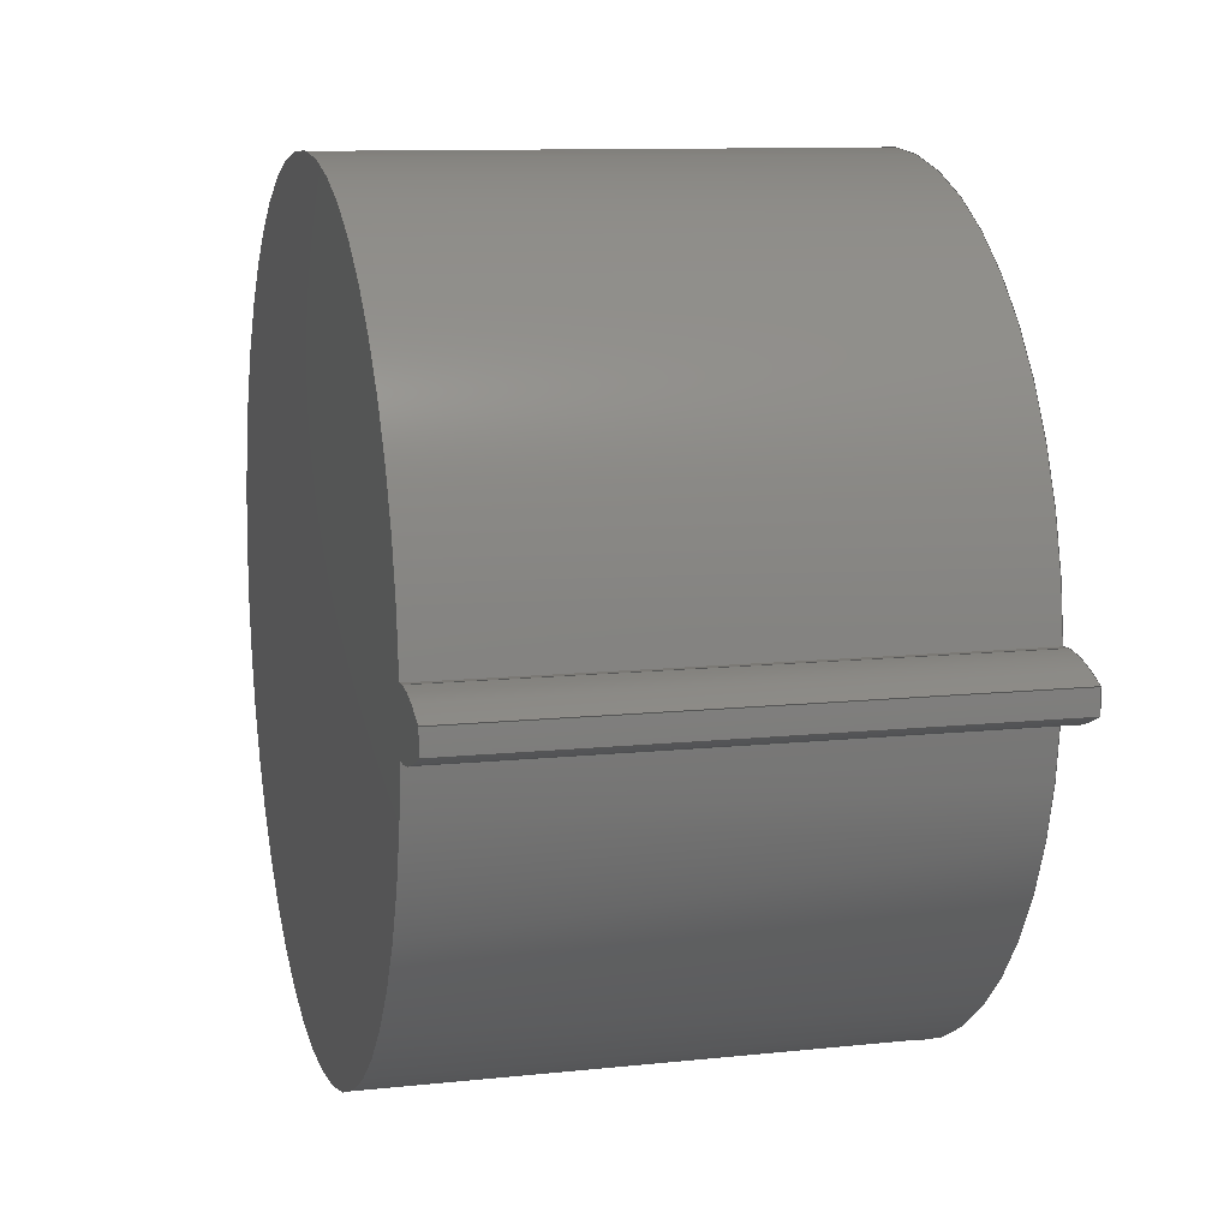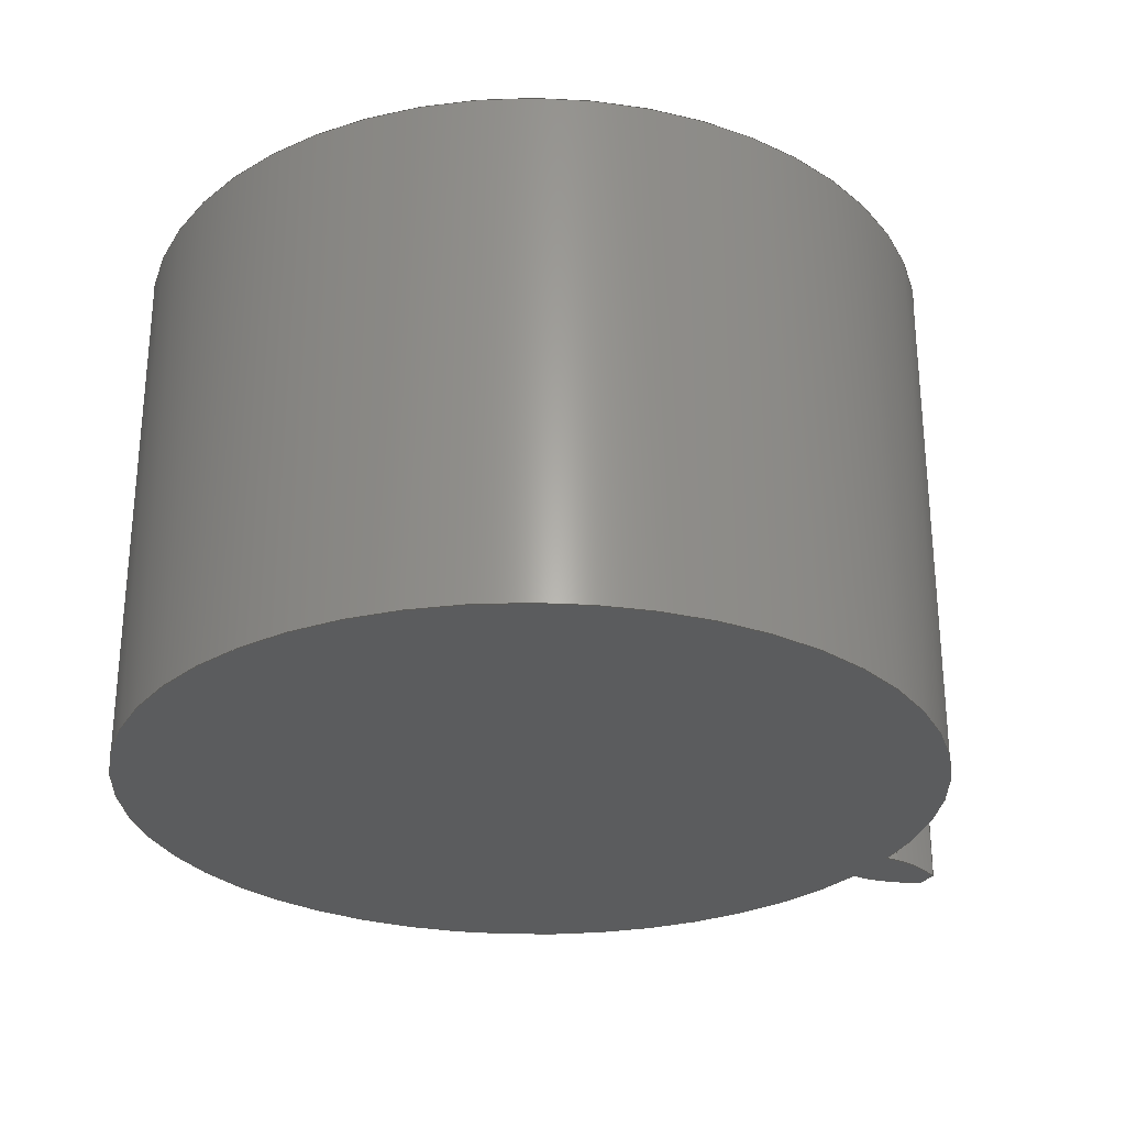
<metadata>
{"format":"step","ext":"step","renderer":"f3d","projection":"perspective","resolution":1024,"background":"white","views":[{"elev":10.6,"azim":75.0,"up":"+Y"},{"elev":-28.1,"azim":-29.4,"up":"+Z"}]}
</metadata>
<code>
ISO-10303-21;
DATA;
#1=MECHANICAL_DESIGN_GEOMETRIC_PRESENTATION_REPRESENTATION('',(#4),#320);
#2=SHAPE_REPRESENTATION_RELATIONSHIP('SRR','None',#327,#3);
#3=ADVANCED_BREP_SHAPE_REPRESENTATION('',(#5),#319);
#4=STYLED_ITEM('',(#336),#5);
#5=MANIFOLD_SOLID_BREP('Gear (4.9 pitch dia.)',#132);
#6=CIRCLE('',#149,2.637);
#7=CIRCLE('',#150,2.637);
#8=CIRCLE('',#152,2.231);
#9=CIRCLE('',#153,2.231);
#10=CYLINDRICAL_SURFACE('',#148,2.637);
#11=CYLINDRICAL_SURFACE('',#151,2.231);
#12=B_SPLINE_CURVE_WITH_KNOTS('',3,(#232,#233,#234,#235,#236,#237,#238,
#239,#240,#241,#242,#243),.UNSPECIFIED.,.F.,.F.,(4,1,1,1,1,1,1,1,1,4),(0,
0.03611,0.07279,0.11,0.1478,
0.1862,0.2251,0.2646,0.3046,0.3451),
 .UNSPECIFIED.);
#13=B_SPLINE_CURVE_WITH_KNOTS('',3,(#245,#246,#247,#248,#249,#250,#251,
#252,#253,#254,#255,#256),.UNSPECIFIED.,.F.,.F.,(4,1,1,1,1,1,1,1,1,4),(-0.3451,
-0.3046,-0.2646,-0.2251,-0.1862,
-0.1478,-0.11,-0.07279,-0.03611,
0),.UNSPECIFIED.);
#14=B_SPLINE_CURVE_WITH_KNOTS('',3,(#288,#289,#290,#291,#292,#293,#294,
#295,#296,#297,#298,#299),.UNSPECIFIED.,.F.,.F.,(4,1,1,1,1,1,1,1,1,4),(0,
0.03611,0.07279,0.11,0.1478,
0.1862,0.2251,0.2646,0.3046,0.3451),
 .UNSPECIFIED.);
#15=B_SPLINE_CURVE_WITH_KNOTS('',3,(#300,#301,#302,#303,#304,#305,#306,
#307,#308,#309,#310,#311),.UNSPECIFIED.,.F.,.F.,(4,1,1,1,1,1,1,1,1,4),(0,
0.03611,0.07279,0.11,0.1478,
0.1862,0.2251,0.2646,0.3046,0.3451),
 .UNSPECIFIED.);
#16=B_SPLINE_SURFACE_WITH_KNOTS('',3,1,((#207,#208),(#209,#210),(#211,#212),
(#213,#214),(#215,#216),(#217,#218),(#219,#220),(#221,#222),(#223,#224),
(#225,#226),(#227,#228),(#229,#230)),.UNSPECIFIED.,.F.,.F.,.F.,(4,1,1,1,
1,1,1,1,1,4),(2,2),(-0.3451,-0.3046,-0.2646,
-0.2251,-0.1862,-0.1478,-0.11,
-0.07279,-0.03611,0),(0,2.9),.UNSPECIFIED.);
#17=B_SPLINE_SURFACE_WITH_KNOTS('',3,1,((#264,#265),(#266,#267),(#268,#269),
(#270,#271),(#272,#273),(#274,#275),(#276,#277),(#278,#279),(#280,#281),
(#282,#283),(#284,#285),(#286,#287)),.UNSPECIFIED.,.F.,.F.,.F.,(4,1,1,1,
1,1,1,1,1,4),(2,2),(0,0.03611,0.07279,0.11,
0.1478,0.1862,0.2251,0.2646,
0.3046,0.3451),(0,2.9),.UNSPECIFIED.);
#18=FACE_OUTER_BOUND('',#26,.T.);
#19=FACE_OUTER_BOUND('',#27,.T.);
#20=FACE_OUTER_BOUND('',#28,.T.);
#21=FACE_OUTER_BOUND('',#29,.T.);
#22=FACE_OUTER_BOUND('',#30,.T.);
#23=FACE_OUTER_BOUND('',#31,.T.);
#24=FACE_OUTER_BOUND('',#32,.T.);
#25=FACE_OUTER_BOUND('',#33,.T.);
#26=EDGE_LOOP('',(#84,#85,#86,#87));
#27=EDGE_LOOP('',(#88,#89,#90,#91));
#28=EDGE_LOOP('',(#92,#93,#94,#95));
#29=EDGE_LOOP('',(#96,#97,#98,#99));
#30=EDGE_LOOP('',(#100,#101,#102,#103));
#31=EDGE_LOOP('',(#104,#105,#106,#107));
#32=EDGE_LOOP('',(#108,#109,#110,#111,#112,#113));
#33=EDGE_LOOP('',(#114,#115,#116,#117,#118,#119));
#34=LINE('',#192,#44);
#35=LINE('',#194,#45);
#36=LINE('',#196,#46);
#37=LINE('',#197,#47);
#38=LINE('',#201,#48);
#39=LINE('',#203,#49);
#40=LINE('',#205,#50);
#41=LINE('',#206,#51);
#42=LINE('',#257,#52);
#43=LINE('',#263,#53);
#44=VECTOR('',#160,1);
#45=VECTOR('',#161,1);
#46=VECTOR('',#162,1);
#47=VECTOR('',#163,1);
#48=VECTOR('',#166,1);
#49=VECTOR('',#167,1);
#50=VECTOR('',#168,1);
#51=VECTOR('',#169,1);
#52=VECTOR('',#170,1);
#53=VECTOR('',#177,1);
#54=VERTEX_POINT('',#190);
#55=VERTEX_POINT('',#191);
#56=VERTEX_POINT('',#193);
#57=VERTEX_POINT('',#195);
#58=VERTEX_POINT('',#199);
#59=VERTEX_POINT('',#200);
#60=VERTEX_POINT('',#202);
#61=VERTEX_POINT('',#204);
#62=VERTEX_POINT('',#231);
#63=VERTEX_POINT('',#244);
#64=VERTEX_POINT('',#259);
#65=VERTEX_POINT('',#261);
#66=EDGE_CURVE('',#54,#55,#34,.T.);
#67=EDGE_CURVE('',#55,#56,#35,.T.);
#68=EDGE_CURVE('',#57,#56,#36,.T.);
#69=EDGE_CURVE('',#54,#57,#37,.T.);
#70=EDGE_CURVE('',#58,#59,#38,.T.);
#71=EDGE_CURVE('',#60,#58,#39,.T.);
#72=EDGE_CURVE('',#61,#60,#40,.T.);
#73=EDGE_CURVE('',#59,#61,#41,.T.);
#74=EDGE_CURVE('',#59,#62,#12,.T.);
#75=EDGE_CURVE('',#63,#61,#13,.T.);
#76=EDGE_CURVE('',#62,#63,#42,.T.);
#77=EDGE_CURVE('',#64,#62,#6,.T.);
#78=EDGE_CURVE('',#65,#63,#7,.T.);
#79=EDGE_CURVE('',#64,#65,#43,.T.);
#80=EDGE_CURVE('',#55,#64,#14,.T.);
#81=EDGE_CURVE('',#56,#65,#15,.T.);
#82=EDGE_CURVE('',#58,#54,#8,.T.);
#83=EDGE_CURVE('',#60,#57,#9,.T.);
#84=ORIENTED_EDGE('',*,*,#66,.T.);
#85=ORIENTED_EDGE('',*,*,#67,.T.);
#86=ORIENTED_EDGE('',*,*,#68,.F.);
#87=ORIENTED_EDGE('',*,*,#69,.F.);
#88=ORIENTED_EDGE('',*,*,#70,.F.);
#89=ORIENTED_EDGE('',*,*,#71,.F.);
#90=ORIENTED_EDGE('',*,*,#72,.F.);
#91=ORIENTED_EDGE('',*,*,#73,.F.);
#92=ORIENTED_EDGE('',*,*,#74,.F.);
#93=ORIENTED_EDGE('',*,*,#73,.T.);
#94=ORIENTED_EDGE('',*,*,#75,.F.);
#95=ORIENTED_EDGE('',*,*,#76,.F.);
#96=ORIENTED_EDGE('',*,*,#77,.T.);
#97=ORIENTED_EDGE('',*,*,#76,.T.);
#98=ORIENTED_EDGE('',*,*,#78,.F.);
#99=ORIENTED_EDGE('',*,*,#79,.F.);
#100=ORIENTED_EDGE('',*,*,#80,.T.);
#101=ORIENTED_EDGE('',*,*,#79,.T.);
#102=ORIENTED_EDGE('',*,*,#81,.F.);
#103=ORIENTED_EDGE('',*,*,#67,.F.);
#104=ORIENTED_EDGE('',*,*,#71,.T.);
#105=ORIENTED_EDGE('',*,*,#82,.T.);
#106=ORIENTED_EDGE('',*,*,#69,.T.);
#107=ORIENTED_EDGE('',*,*,#83,.F.);
#108=ORIENTED_EDGE('',*,*,#83,.T.);
#109=ORIENTED_EDGE('',*,*,#68,.T.);
#110=ORIENTED_EDGE('',*,*,#81,.T.);
#111=ORIENTED_EDGE('',*,*,#78,.T.);
#112=ORIENTED_EDGE('',*,*,#75,.T.);
#113=ORIENTED_EDGE('',*,*,#72,.T.);
#114=ORIENTED_EDGE('',*,*,#82,.F.);
#115=ORIENTED_EDGE('',*,*,#70,.T.);
#116=ORIENTED_EDGE('',*,*,#74,.T.);
#117=ORIENTED_EDGE('',*,*,#77,.F.);
#118=ORIENTED_EDGE('',*,*,#80,.F.);
#119=ORIENTED_EDGE('',*,*,#66,.F.);
#120=PLANE('',#146);
#121=PLANE('',#147);
#122=PLANE('',#154);
#123=PLANE('',#155);
#124=ADVANCED_FACE('',(#18),#120,.T.);
#125=ADVANCED_FACE('',(#19),#121,.T.);
#126=ADVANCED_FACE('',(#20),#16,.T.);
#127=ADVANCED_FACE('',(#21),#10,.T.);
#128=ADVANCED_FACE('',(#22),#17,.T.);
#129=ADVANCED_FACE('',(#23),#11,.T.);
#130=ADVANCED_FACE('',(#24),#122,.T.);
#131=ADVANCED_FACE('',(#25),#123,.F.);
#132=CLOSED_SHELL('',(#124,#125,#126,#127,#128,#129,#130,#131));
#133=DERIVED_UNIT_ELEMENT(#135,1);
#134=DERIVED_UNIT_ELEMENT(#322,3);
#135=(
MASS_UNIT()
NAMED_UNIT(*)
SI_UNIT(.KILO.,.GRAM.)
);
#136=DERIVED_UNIT((#133,#134));
#137=MEASURE_REPRESENTATION_ITEM('density measure',
POSITIVE_RATIO_MEASURE(7850),#136);
#138=PROPERTY_DEFINITION_REPRESENTATION(#143,#140);
#139=PROPERTY_DEFINITION_REPRESENTATION(#144,#141);
#140=REPRESENTATION('material name',(#142),#319);
#141=REPRESENTATION('density',(#137),#319);
#142=DESCRIPTIVE_REPRESENTATION_ITEM('Steel','Steel');
#143=PROPERTY_DEFINITION('material property','material name',#329);
#144=PROPERTY_DEFINITION('material property','density of part',#329);
#145=AXIS2_PLACEMENT_3D('placement',#188,#156,#157);
#146=AXIS2_PLACEMENT_3D('',#189,#158,#159);
#147=AXIS2_PLACEMENT_3D('',#198,#164,#165);
#148=AXIS2_PLACEMENT_3D('',#258,#171,#172);
#149=AXIS2_PLACEMENT_3D('',#260,#173,#174);
#150=AXIS2_PLACEMENT_3D('',#262,#175,#176);
#151=AXIS2_PLACEMENT_3D('',#312,#178,#179);
#152=AXIS2_PLACEMENT_3D('',#313,#180,#181);
#153=AXIS2_PLACEMENT_3D('',#314,#182,#183);
#154=AXIS2_PLACEMENT_3D('',#315,#184,#185);
#155=AXIS2_PLACEMENT_3D('',#316,#186,#187);
#156=DIRECTION('axis',(0,0,1));
#157=DIRECTION('refdir',(1,0,0));
#158=DIRECTION('center_axis',(-0.07077,-0.9975,0));
#159=DIRECTION('ref_axis',(0.9975,-0.07077,0));
#160=DIRECTION('',(0.9975,-0.07077,0));
#161=DIRECTION('',(0,0,1));
#162=DIRECTION('',(0.9975,-0.07077,0));
#163=DIRECTION('',(0,0,1));
#164=DIRECTION('center_axis',(-0.07077,0.9975,0));
#165=DIRECTION('ref_axis',(-0.9975,-0.07077,0));
#166=DIRECTION('',(0.9975,0.07077,0));
#167=DIRECTION('',(0,0,-1));
#168=DIRECTION('',(-0.9975,-0.07077,0));
#169=DIRECTION('',(0,0,1));
#170=DIRECTION('',(0,0,1));
#171=DIRECTION('center_axis',(0,0,1));
#172=DIRECTION('ref_axis',(0.9997,-0.02431,0));
#173=DIRECTION('center_axis',(0,0,1));
#174=DIRECTION('ref_axis',(0.9997,-0.02431,0));
#175=DIRECTION('center_axis',(0,0,1));
#176=DIRECTION('ref_axis',(0.9997,-0.02431,0));
#177=DIRECTION('',(0,0,1));
#178=DIRECTION('center_axis',(0,0,1));
#179=DIRECTION('ref_axis',(-1,1.225e-16,0));
#180=DIRECTION('center_axis',(0,0,1));
#181=DIRECTION('ref_axis',(1,0,0));
#182=DIRECTION('center_axis',(0,0,1));
#183=DIRECTION('ref_axis',(1,0,0));
#184=DIRECTION('center_axis',(0,0,1));
#185=DIRECTION('ref_axis',(1,0,0));
#186=DIRECTION('center_axis',(0,0,1));
#187=DIRECTION('ref_axis',(1,0,0));
#188=CARTESIAN_POINT('',(0,0,0));
#189=CARTESIAN_POINT('Origin',(2.226,-0.1579,0));
#190=CARTESIAN_POINT('',(2.226,-0.1579,0));
#191=CARTESIAN_POINT('',(2.296,-0.1629,0));
#192=CARTESIAN_POINT('',(2.226,-0.1579,0));
#193=CARTESIAN_POINT('',(2.296,-0.1629,2.9));
#194=CARTESIAN_POINT('',(2.296,-0.1629,0));
#195=CARTESIAN_POINT('',(2.226,-0.1579,2.9));
#196=CARTESIAN_POINT('',(2.226,-0.1579,2.9));
#197=CARTESIAN_POINT('',(2.226,-0.1579,0));
#198=CARTESIAN_POINT('Origin',(2.296,0.1629,0));
#199=CARTESIAN_POINT('',(2.226,0.1579,0));
#200=CARTESIAN_POINT('',(2.296,0.1629,0));
#201=CARTESIAN_POINT('',(2.226,0.1579,0));
#202=CARTESIAN_POINT('',(2.226,0.1579,2.9));
#203=CARTESIAN_POINT('',(2.226,0.1579,0));
#204=CARTESIAN_POINT('',(2.296,0.1629,2.9));
#205=CARTESIAN_POINT('',(2.226,0.1579,2.9));
#206=CARTESIAN_POINT('',(2.296,0.1629,0));
#207=CARTESIAN_POINT('Ctrl Pts',(2.624,0.06411,0));
#208=CARTESIAN_POINT('Ctrl Pts',(2.624,0.06411,2.9));
#209=CARTESIAN_POINT('Ctrl Pts',(2.612,0.07017,0));
#210=CARTESIAN_POINT('Ctrl Pts',(2.612,0.07017,2.9));
#211=CARTESIAN_POINT('Ctrl Pts',(2.588,0.08223,0));
#212=CARTESIAN_POINT('Ctrl Pts',(2.588,0.08223,2.9));
#213=CARTESIAN_POINT('Ctrl Pts',(2.552,0.09865,0));
#214=CARTESIAN_POINT('Ctrl Pts',(2.552,0.09865,2.9));
#215=CARTESIAN_POINT('Ctrl Pts',(2.515,0.1136,0));
#216=CARTESIAN_POINT('Ctrl Pts',(2.515,0.1136,2.9));
#217=CARTESIAN_POINT('Ctrl Pts',(2.479,0.127,0));
#218=CARTESIAN_POINT('Ctrl Pts',(2.479,0.127,2.9));
#219=CARTESIAN_POINT('Ctrl Pts',(2.442,0.1386,0));
#220=CARTESIAN_POINT('Ctrl Pts',(2.442,0.1386,2.9));
#221=CARTESIAN_POINT('Ctrl Pts',(2.406,0.1485,0));
#222=CARTESIAN_POINT('Ctrl Pts',(2.406,0.1485,2.9));
#223=CARTESIAN_POINT('Ctrl Pts',(2.369,0.1562,0));
#224=CARTESIAN_POINT('Ctrl Pts',(2.369,0.1562,2.9));
#225=CARTESIAN_POINT('Ctrl Pts',(2.333,0.162,0));
#226=CARTESIAN_POINT('Ctrl Pts',(2.333,0.162,2.9));
#227=CARTESIAN_POINT('Ctrl Pts',(2.308,0.1626,0));
#228=CARTESIAN_POINT('Ctrl Pts',(2.308,0.1626,2.9));
#229=CARTESIAN_POINT('Ctrl Pts',(2.296,0.1629,0));
#230=CARTESIAN_POINT('Ctrl Pts',(2.296,0.1629,2.9));
#231=CARTESIAN_POINT('',(2.624,0.06411,0));
#232=CARTESIAN_POINT('Ctrl Pts',(2.296,0.1629,0));
#233=CARTESIAN_POINT('Ctrl Pts',(2.308,0.1626,0));
#234=CARTESIAN_POINT('Ctrl Pts',(2.333,0.162,0));
#235=CARTESIAN_POINT('Ctrl Pts',(2.369,0.1562,0));
#236=CARTESIAN_POINT('Ctrl Pts',(2.406,0.1485,0));
#237=CARTESIAN_POINT('Ctrl Pts',(2.442,0.1386,0));
#238=CARTESIAN_POINT('Ctrl Pts',(2.479,0.127,0));
#239=CARTESIAN_POINT('Ctrl Pts',(2.515,0.1136,0));
#240=CARTESIAN_POINT('Ctrl Pts',(2.552,0.09865,0));
#241=CARTESIAN_POINT('Ctrl Pts',(2.588,0.08223,0));
#242=CARTESIAN_POINT('Ctrl Pts',(2.612,0.07017,0));
#243=CARTESIAN_POINT('Ctrl Pts',(2.624,0.06411,0));
#244=CARTESIAN_POINT('',(2.624,0.06411,2.9));
#245=CARTESIAN_POINT('Ctrl Pts',(2.624,0.06411,2.9));
#246=CARTESIAN_POINT('Ctrl Pts',(2.612,0.07017,2.9));
#247=CARTESIAN_POINT('Ctrl Pts',(2.588,0.08223,2.9));
#248=CARTESIAN_POINT('Ctrl Pts',(2.552,0.09865,2.9));
#249=CARTESIAN_POINT('Ctrl Pts',(2.515,0.1136,2.9));
#250=CARTESIAN_POINT('Ctrl Pts',(2.479,0.127,2.9));
#251=CARTESIAN_POINT('Ctrl Pts',(2.442,0.1386,2.9));
#252=CARTESIAN_POINT('Ctrl Pts',(2.406,0.1485,2.9));
#253=CARTESIAN_POINT('Ctrl Pts',(2.369,0.1562,2.9));
#254=CARTESIAN_POINT('Ctrl Pts',(2.333,0.162,2.9));
#255=CARTESIAN_POINT('Ctrl Pts',(2.308,0.1626,2.9));
#256=CARTESIAN_POINT('Ctrl Pts',(2.296,0.1629,2.9));
#257=CARTESIAN_POINT('',(2.624,0.06411,0));
#258=CARTESIAN_POINT('Origin',(-0.0121,9.243e-15,
0));
#259=CARTESIAN_POINT('',(2.624,-0.06411,0));
#260=CARTESIAN_POINT('Origin',(-0.0121,9.243e-15,
0));
#261=CARTESIAN_POINT('',(2.624,-0.06411,2.9));
#262=CARTESIAN_POINT('Origin',(-0.0121,9.243e-15,
2.9));
#263=CARTESIAN_POINT('',(2.624,-0.06411,0));
#264=CARTESIAN_POINT('Ctrl Pts',(2.296,-0.1629,0));
#265=CARTESIAN_POINT('Ctrl Pts',(2.296,-0.1629,2.9));
#266=CARTESIAN_POINT('Ctrl Pts',(2.308,-0.1626,0));
#267=CARTESIAN_POINT('Ctrl Pts',(2.308,-0.1626,2.9));
#268=CARTESIAN_POINT('Ctrl Pts',(2.333,-0.162,0));
#269=CARTESIAN_POINT('Ctrl Pts',(2.333,-0.162,2.9));
#270=CARTESIAN_POINT('Ctrl Pts',(2.369,-0.1562,0));
#271=CARTESIAN_POINT('Ctrl Pts',(2.369,-0.1562,2.9));
#272=CARTESIAN_POINT('Ctrl Pts',(2.406,-0.1485,0));
#273=CARTESIAN_POINT('Ctrl Pts',(2.406,-0.1485,2.9));
#274=CARTESIAN_POINT('Ctrl Pts',(2.442,-0.1386,0));
#275=CARTESIAN_POINT('Ctrl Pts',(2.442,-0.1386,2.9));
#276=CARTESIAN_POINT('Ctrl Pts',(2.479,-0.127,0));
#277=CARTESIAN_POINT('Ctrl Pts',(2.479,-0.127,2.9));
#278=CARTESIAN_POINT('Ctrl Pts',(2.515,-0.1136,0));
#279=CARTESIAN_POINT('Ctrl Pts',(2.515,-0.1136,2.9));
#280=CARTESIAN_POINT('Ctrl Pts',(2.552,-0.09865,0));
#281=CARTESIAN_POINT('Ctrl Pts',(2.552,-0.09865,2.9));
#282=CARTESIAN_POINT('Ctrl Pts',(2.588,-0.08223,0));
#283=CARTESIAN_POINT('Ctrl Pts',(2.588,-0.08223,2.9));
#284=CARTESIAN_POINT('Ctrl Pts',(2.612,-0.07017,0));
#285=CARTESIAN_POINT('Ctrl Pts',(2.612,-0.07017,2.9));
#286=CARTESIAN_POINT('Ctrl Pts',(2.624,-0.06411,0));
#287=CARTESIAN_POINT('Ctrl Pts',(2.624,-0.06411,2.9));
#288=CARTESIAN_POINT('Ctrl Pts',(2.296,-0.1629,0));
#289=CARTESIAN_POINT('Ctrl Pts',(2.308,-0.1626,0));
#290=CARTESIAN_POINT('Ctrl Pts',(2.333,-0.162,0));
#291=CARTESIAN_POINT('Ctrl Pts',(2.369,-0.1562,0));
#292=CARTESIAN_POINT('Ctrl Pts',(2.406,-0.1485,0));
#293=CARTESIAN_POINT('Ctrl Pts',(2.442,-0.1386,0));
#294=CARTESIAN_POINT('Ctrl Pts',(2.479,-0.127,0));
#295=CARTESIAN_POINT('Ctrl Pts',(2.515,-0.1136,0));
#296=CARTESIAN_POINT('Ctrl Pts',(2.552,-0.09865,0));
#297=CARTESIAN_POINT('Ctrl Pts',(2.588,-0.08223,0));
#298=CARTESIAN_POINT('Ctrl Pts',(2.612,-0.07017,0));
#299=CARTESIAN_POINT('Ctrl Pts',(2.624,-0.06411,0));
#300=CARTESIAN_POINT('Ctrl Pts',(2.296,-0.1629,2.9));
#301=CARTESIAN_POINT('Ctrl Pts',(2.308,-0.1626,2.9));
#302=CARTESIAN_POINT('Ctrl Pts',(2.333,-0.162,2.9));
#303=CARTESIAN_POINT('Ctrl Pts',(2.369,-0.1562,2.9));
#304=CARTESIAN_POINT('Ctrl Pts',(2.406,-0.1485,2.9));
#305=CARTESIAN_POINT('Ctrl Pts',(2.442,-0.1386,2.9));
#306=CARTESIAN_POINT('Ctrl Pts',(2.479,-0.127,2.9));
#307=CARTESIAN_POINT('Ctrl Pts',(2.515,-0.1136,2.9));
#308=CARTESIAN_POINT('Ctrl Pts',(2.552,-0.09865,2.9));
#309=CARTESIAN_POINT('Ctrl Pts',(2.588,-0.08223,2.9));
#310=CARTESIAN_POINT('Ctrl Pts',(2.612,-0.07017,2.9));
#311=CARTESIAN_POINT('Ctrl Pts',(2.624,-0.06411,2.9));
#312=CARTESIAN_POINT('Origin',(0,0,0));
#313=CARTESIAN_POINT('Origin',(0,0,0));
#314=CARTESIAN_POINT('Origin',(0,0,2.9));
#315=CARTESIAN_POINT('Origin',(0,0,2.9));
#316=CARTESIAN_POINT('Origin',(0,0,0));
#317=UNCERTAINTY_MEASURE_WITH_UNIT(LENGTH_MEASURE(0.001),#321,
'DISTANCE_ACCURACY_VALUE',
'Maximum model space distance between geometric entities at asserted c
onnectivities');
#318=UNCERTAINTY_MEASURE_WITH_UNIT(LENGTH_MEASURE(0.001),#321,
'DISTANCE_ACCURACY_VALUE',
'Maximum model space distance between geometric entities at asserted c
onnectivities');
#319=(
GEOMETRIC_REPRESENTATION_CONTEXT(3)
GLOBAL_UNCERTAINTY_ASSIGNED_CONTEXT((#317))
GLOBAL_UNIT_ASSIGNED_CONTEXT((#321,#323,#324))
REPRESENTATION_CONTEXT('','3D')
);
#320=(
GEOMETRIC_REPRESENTATION_CONTEXT(3)
GLOBAL_UNCERTAINTY_ASSIGNED_CONTEXT((#318))
GLOBAL_UNIT_ASSIGNED_CONTEXT((#321,#323,#324))
REPRESENTATION_CONTEXT('','3D')
);
#321=(
LENGTH_UNIT()
NAMED_UNIT(*)
SI_UNIT(.CENTI.,.METRE.)
);
#322=(
LENGTH_UNIT()
NAMED_UNIT(*)
SI_UNIT($,.METRE.)
);
#323=(
NAMED_UNIT(*)
PLANE_ANGLE_UNIT()
SI_UNIT($,.RADIAN.)
);
#324=(
NAMED_UNIT(*)
SI_UNIT($,.STERADIAN.)
SOLID_ANGLE_UNIT()
);
#325=SHAPE_DEFINITION_REPRESENTATION(#326,#327);
#326=PRODUCT_DEFINITION_SHAPE('',$,#329);
#327=SHAPE_REPRESENTATION('',(#145),#319);
#328=PRODUCT_DEFINITION_CONTEXT('part definition',#333,'design');
#329=PRODUCT_DEFINITION('Drive','Drive',#330,#328);
#330=PRODUCT_DEFINITION_FORMATION('',$,#335);
#331=PRODUCT_RELATED_PRODUCT_CATEGORY('Drive','Drive',(#335));
#332=APPLICATION_PROTOCOL_DEFINITION('international standard',
'automotive_design',2009,#333);
#333=APPLICATION_CONTEXT(
'Core Data for Automotive Mechanical Design Process');
#334=PRODUCT_CONTEXT('part definition',#333,'mechanical');
#335=PRODUCT('Drive','Drive',$,(#334));
#336=PRESENTATION_STYLE_ASSIGNMENT((#337));
#337=SURFACE_STYLE_USAGE(.BOTH.,#338);
#338=SURFACE_SIDE_STYLE('',(#339));
#339=SURFACE_STYLE_FILL_AREA(#340);
#340=FILL_AREA_STYLE('Steel - Satin',(#341));
#341=FILL_AREA_STYLE_COLOUR('Steel - Satin',#342);
#342=COLOUR_RGB('Steel - Satin',0.6275,0.6275,0.6275);
ENDSEC;
END-ISO-10303-21;

</code>
